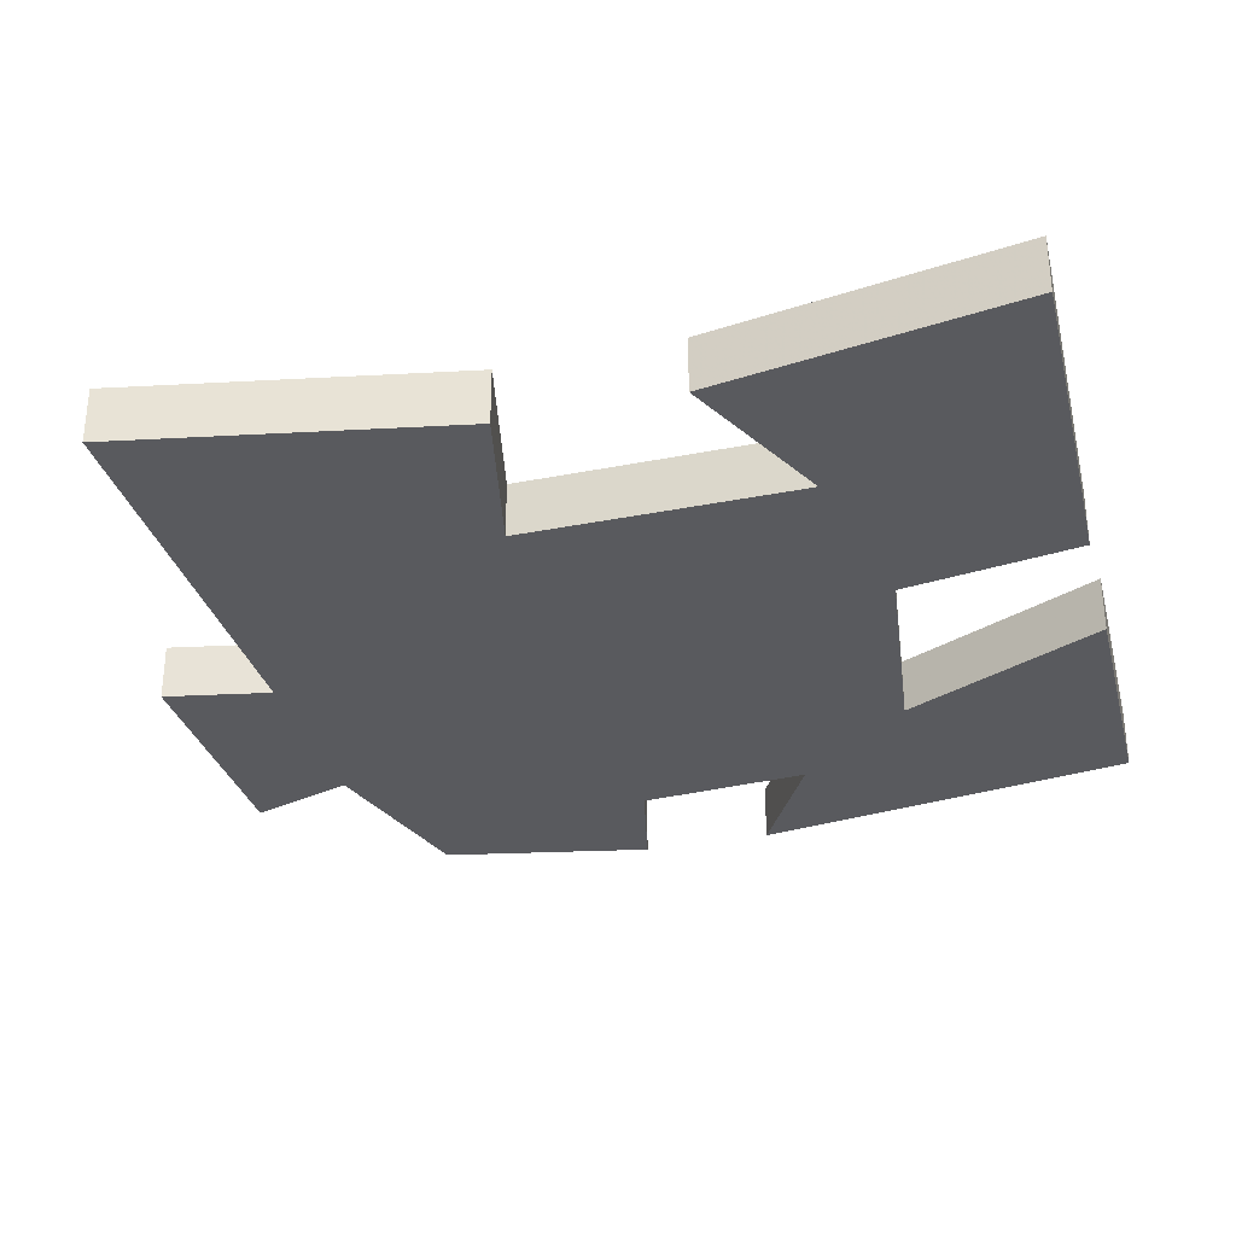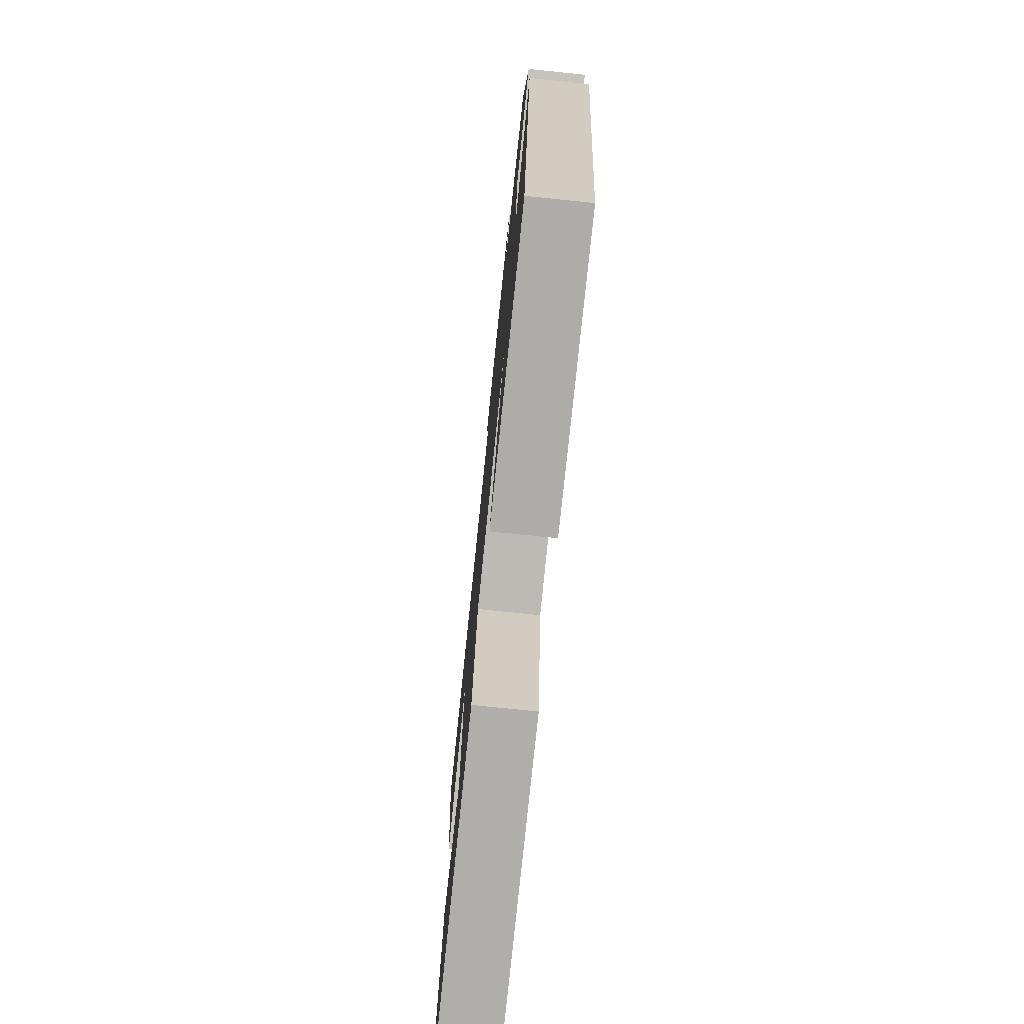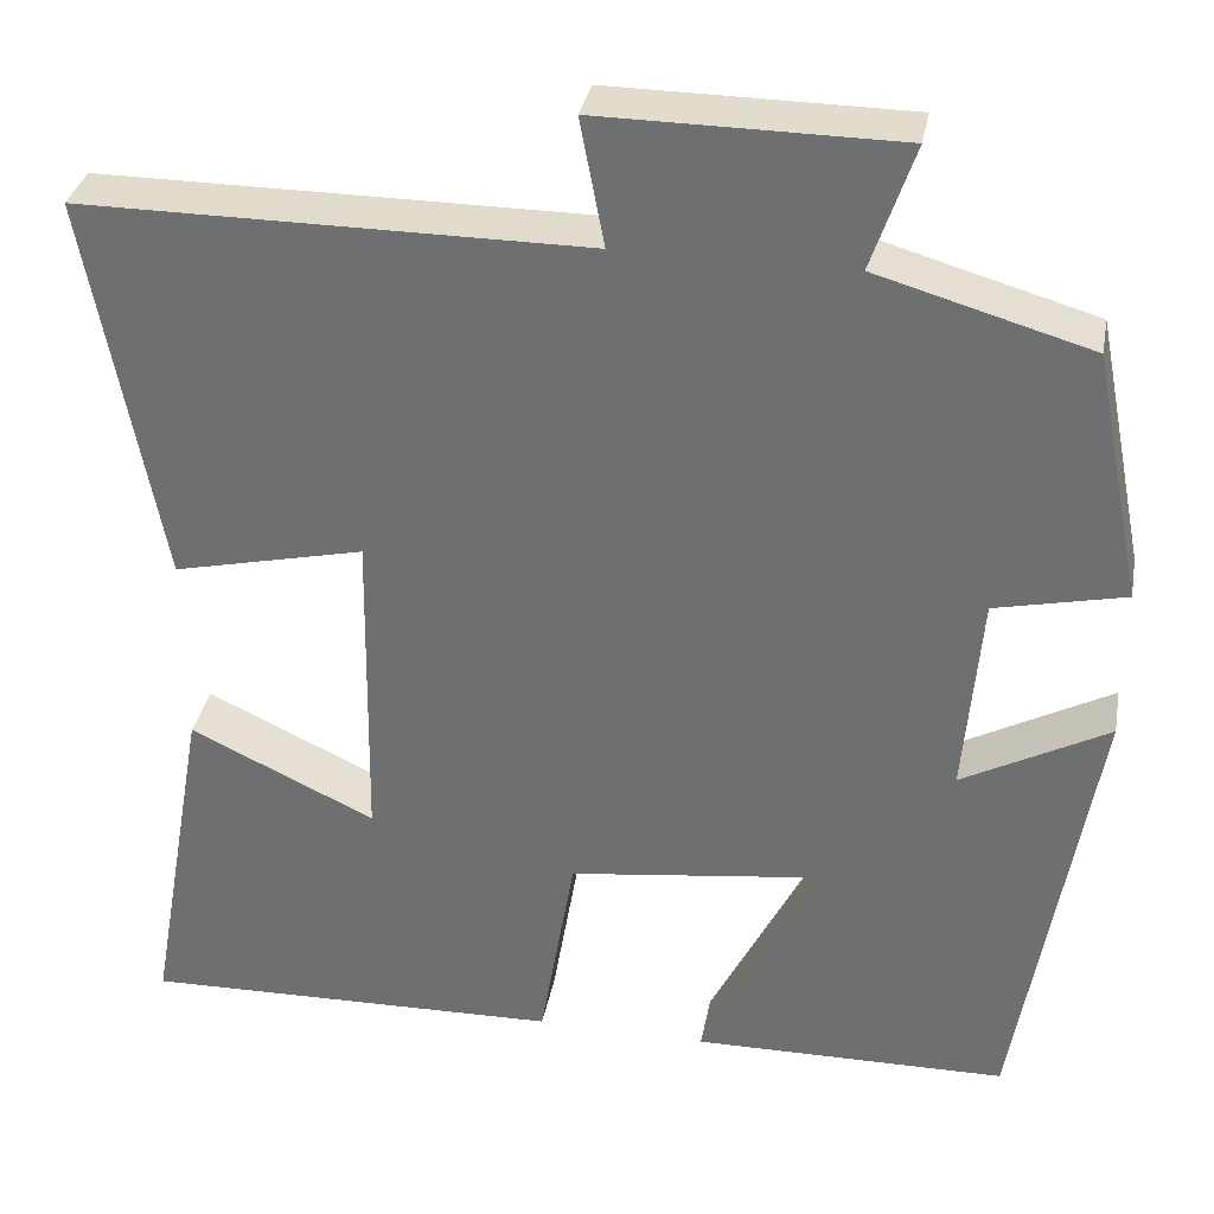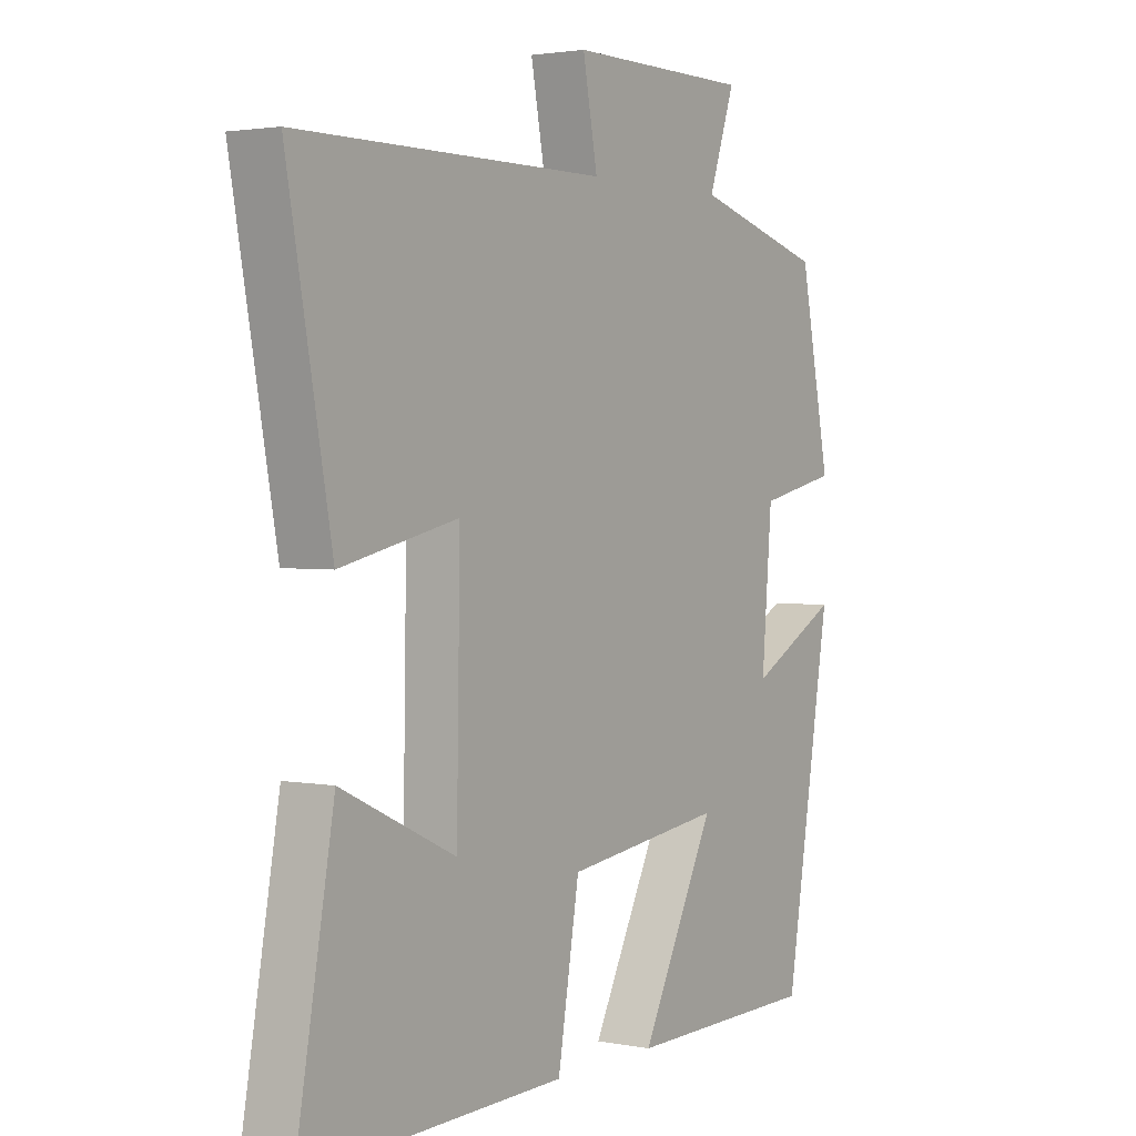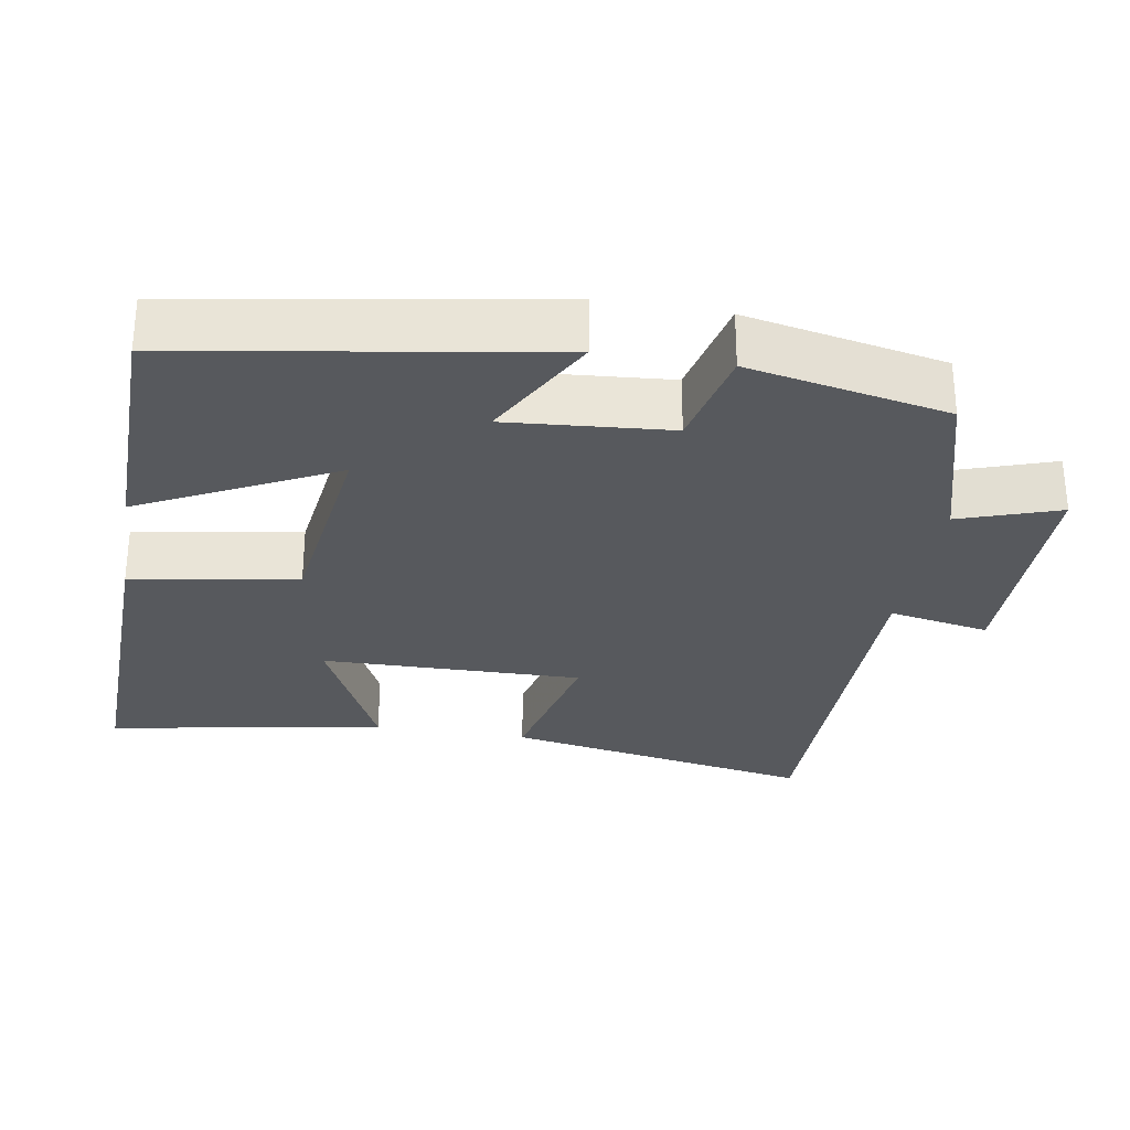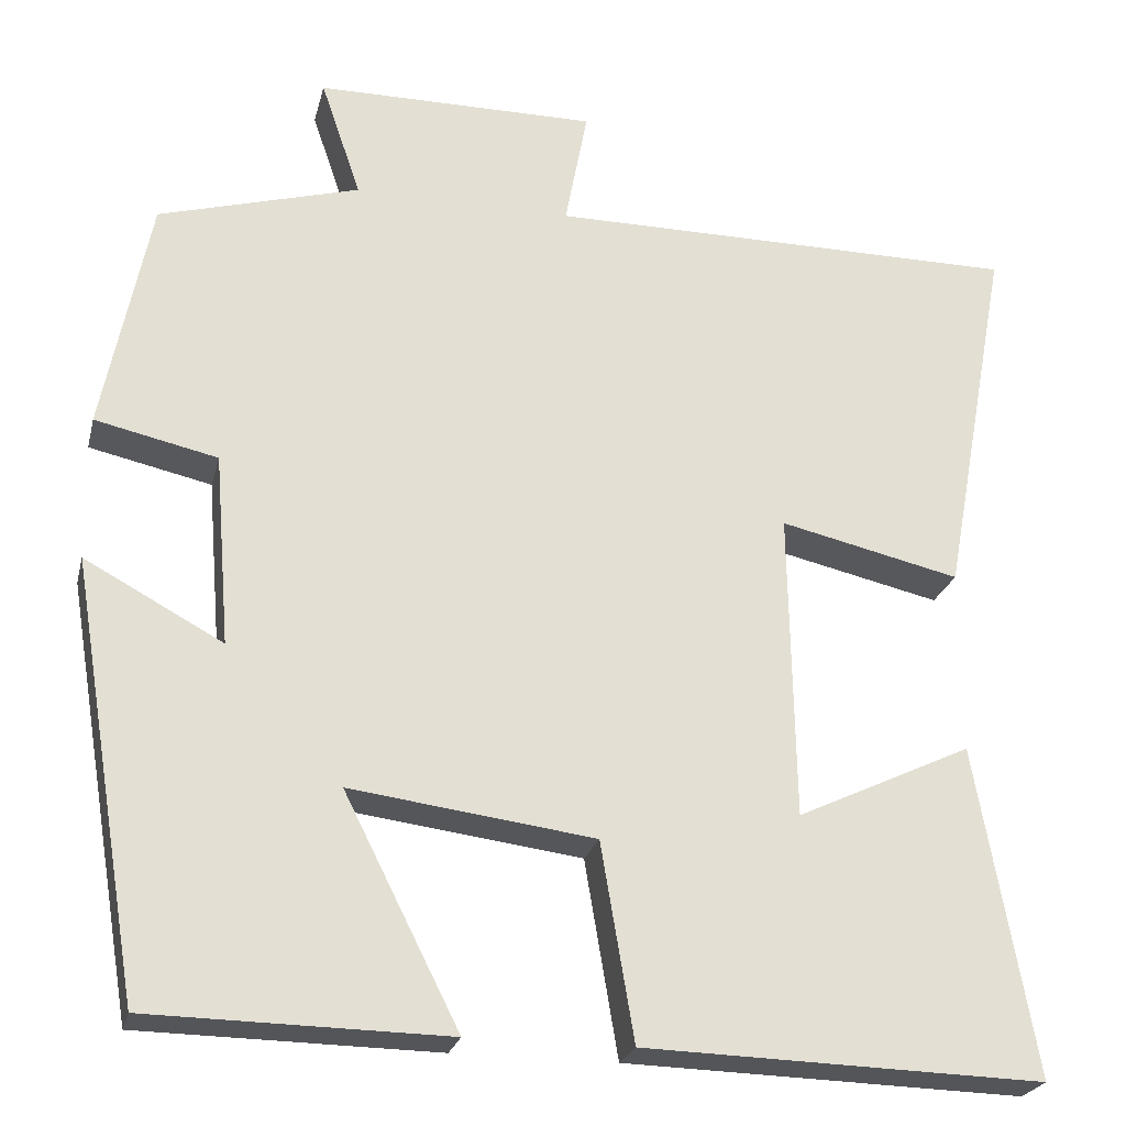
<metadata>
{"format":"obj","ext":"obj","renderer":"f3d","projection":"perspective","resolution":1024,"background":"white","views":[{"elev":-31.6,"azim":104.9,"up":"+Y"},{"elev":-76.1,"azim":-95.9,"up":"+Z"},{"elev":33.8,"azim":-169.4,"up":"+Z"},{"elev":2.3,"azim":123.9,"up":"+Z"},{"elev":-29.1,"azim":-99.6,"up":"+Y"},{"elev":-24.1,"azim":-13.4,"up":"+Z"}]}
</metadata>
<code>
v 0.578 0.07 0.5
v 0.5 0.07 0.077
v 0.293 0.07 0.124
v 0.299 0.07 -0.23
v 0.5 0.07 -0.135
v 0.567 0.07 -0.512
v 0.109 0.07 -0.5
v 0.071 0.07 -0.275
v -0.209 0.07 -0.239
v -0.077 0.07 -0.5
v -0.418 0.07 -0.495
v -0.5 0.07 -0.002
v -0.342 0.07 -0.087
v -0.36 0.07 0.133
v -0.5 0.07 0.164
v -0.446 0.07 0.434
v -0.216 0.07 0.5
v -0.262 0.07 0.635
v 0.06 0.07 0.637
v 0.034 0.07 0.5
v 0.578 0 0.5
v 0.5 0 0.077
v 0.293 0 0.124
v 0.299 0 -0.23
v 0.5 0 -0.135
v 0.567 0 -0.512
v 0.109 0 -0.5
v 0.071 0 -0.275
v -0.209 0 -0.239
v -0.077 0 -0.5
v -0.418 0 -0.495
v -0.5 0 -0.002
v -0.342 0 -0.087
v -0.36 0 0.133
v -0.5 0 0.164
v -0.446 0 0.434
v -0.216 0 0.5
v -0.262 0 0.635
v 0.06 0 0.637
v 0.034 0 0.5
f 17 18 19 20
f 15 16 17 20
f 14 15 20 1
f 13 14 1
f 10 11 12 13
f 9 10 13
f 8 9 13
f 6 7 8
f 4 5 6
f 4 6 8
f 3 4 8 13
f 1 2 3
f 1 3 13
f 40 39 38 37
f 40 37 36 35
f 21 40 35 34
f 21 34 33
f 33 32 31 30
f 33 30 29
f 33 29 28
f 28 27 26
f 26 25 24
f 28 26 24
f 33 28 24 23
f 23 22 21
f 33 23 21
f 1 21 22 2
f 2 22 23 3
f 3 23 24 4
f 4 24 25 5
f 5 25 26 6
f 6 26 27 7
f 7 27 28 8
f 8 28 29 9
f 9 29 30 10
f 10 30 31 11
f 11 31 32 12
f 12 32 33 13
f 13 33 34 14
f 14 34 35 15
f 15 35 36 16
f 16 36 37 17
f 17 37 38 18
f 18 38 39 19
f 19 39 40 20
f 20 40 21 1

</code>
